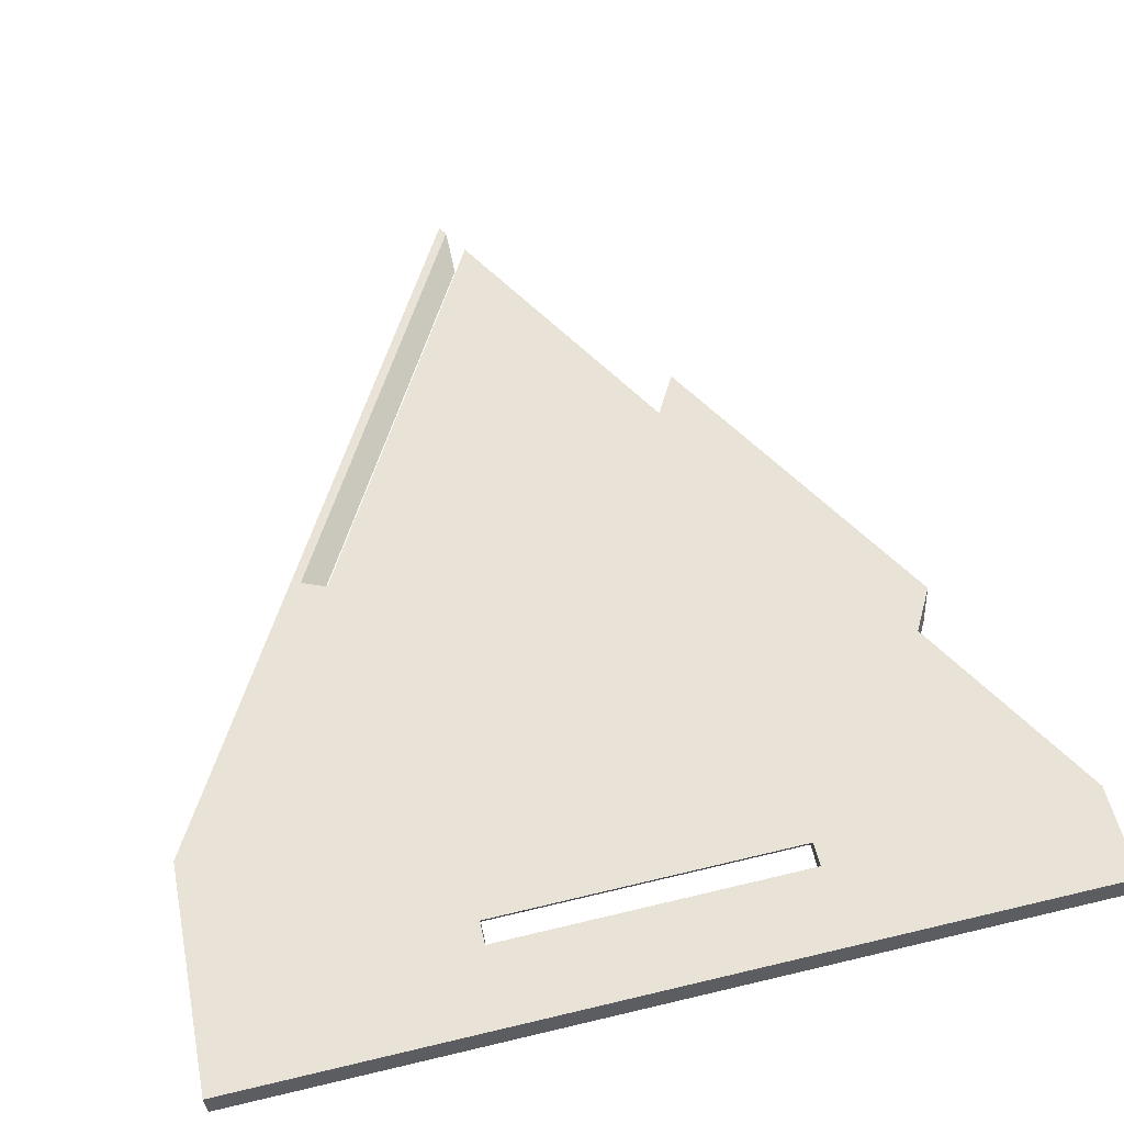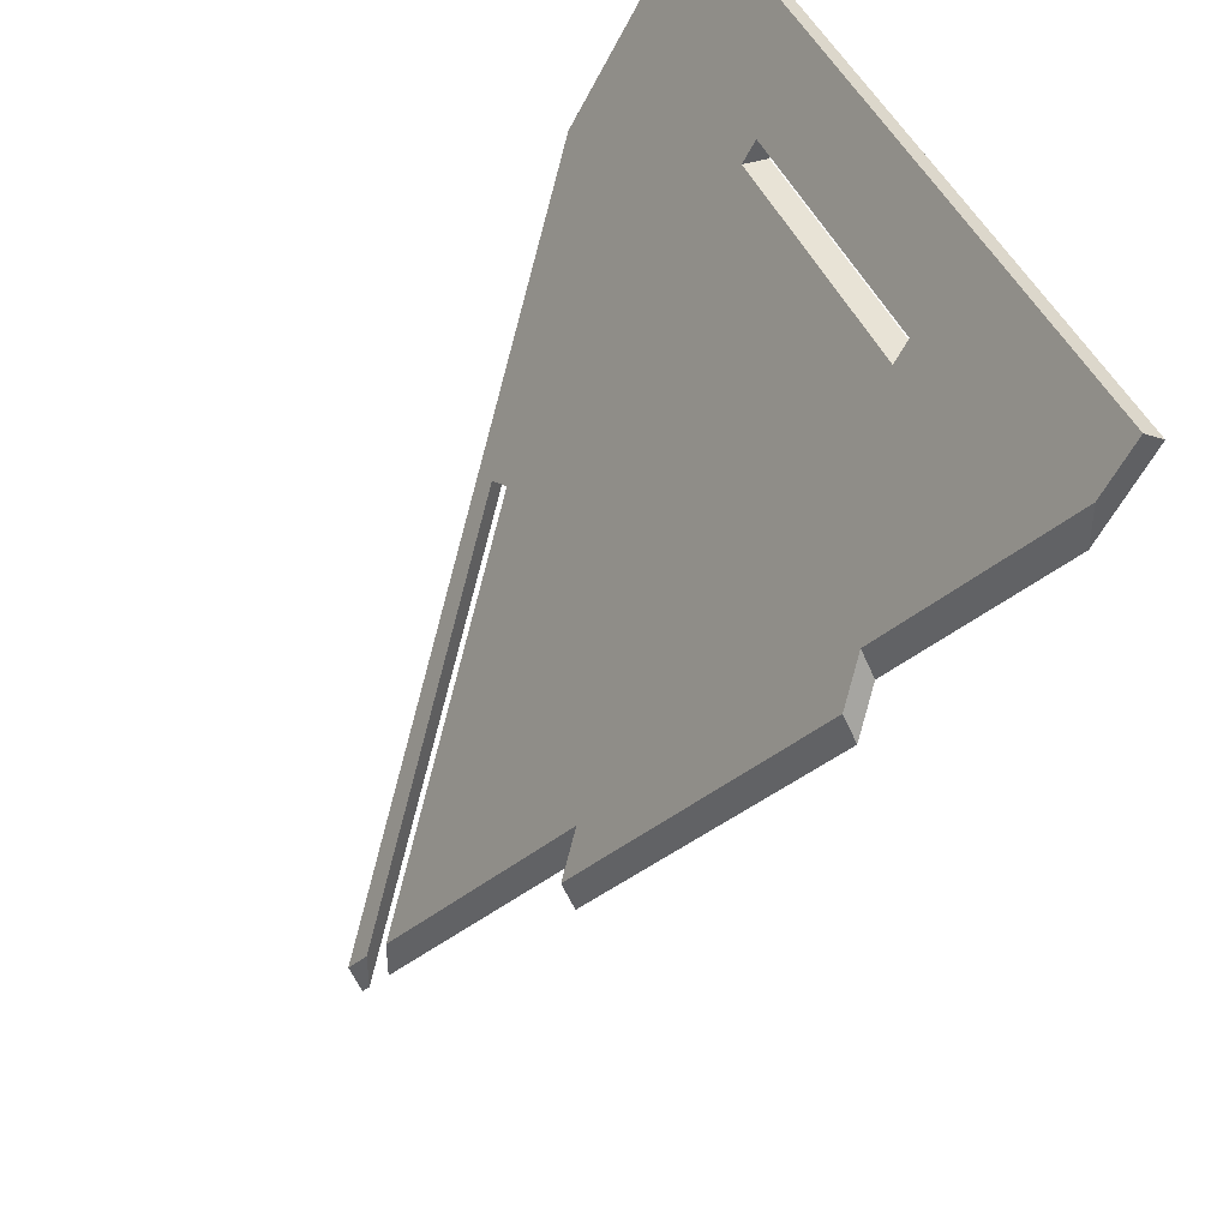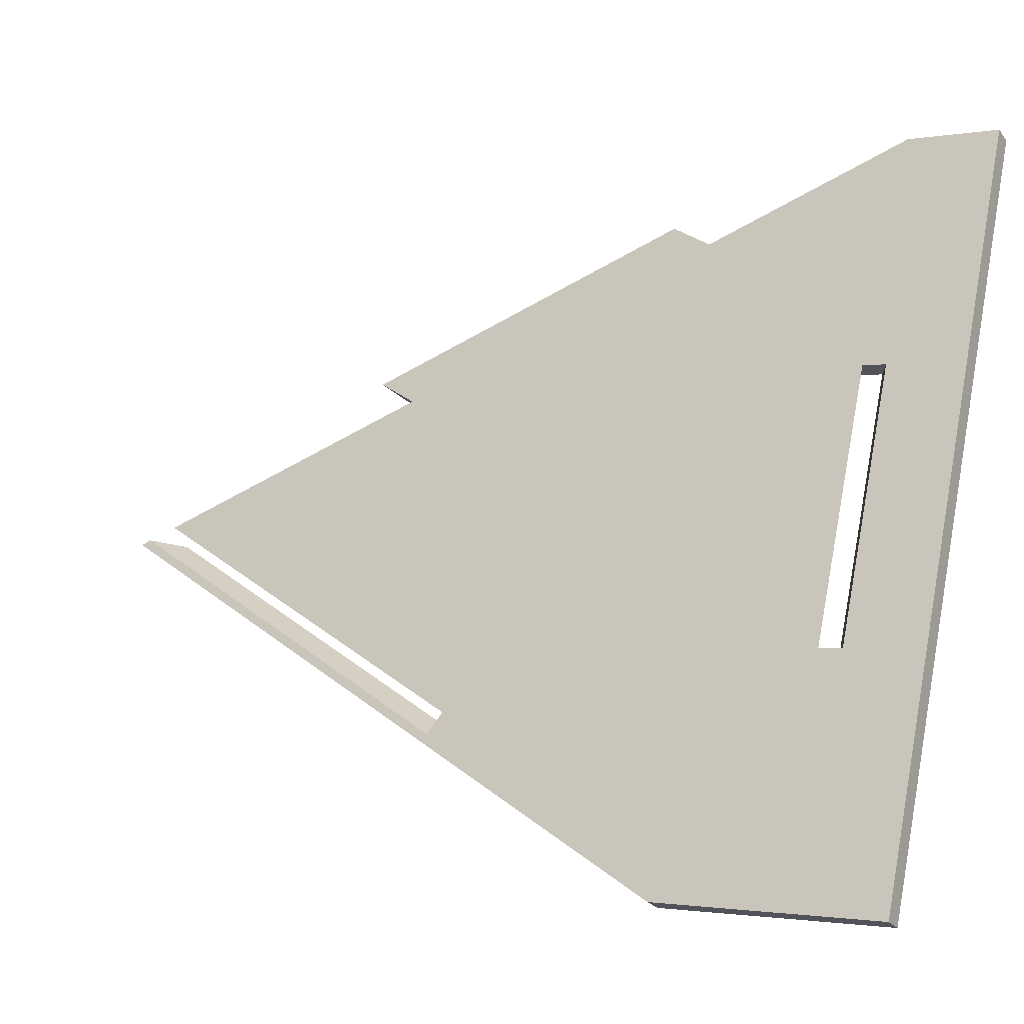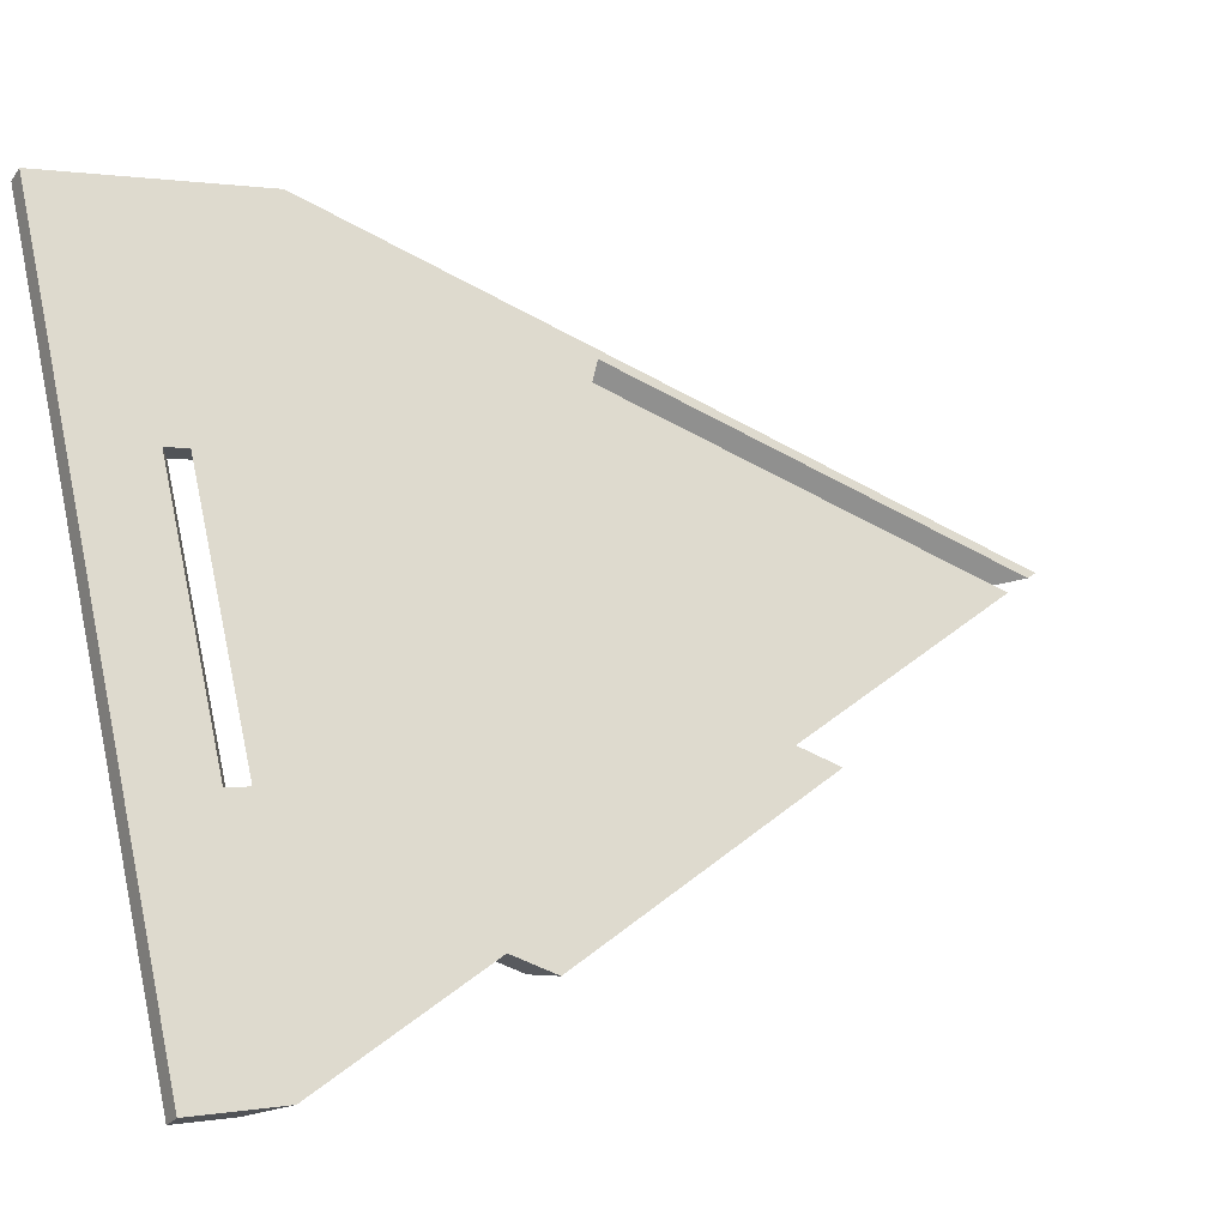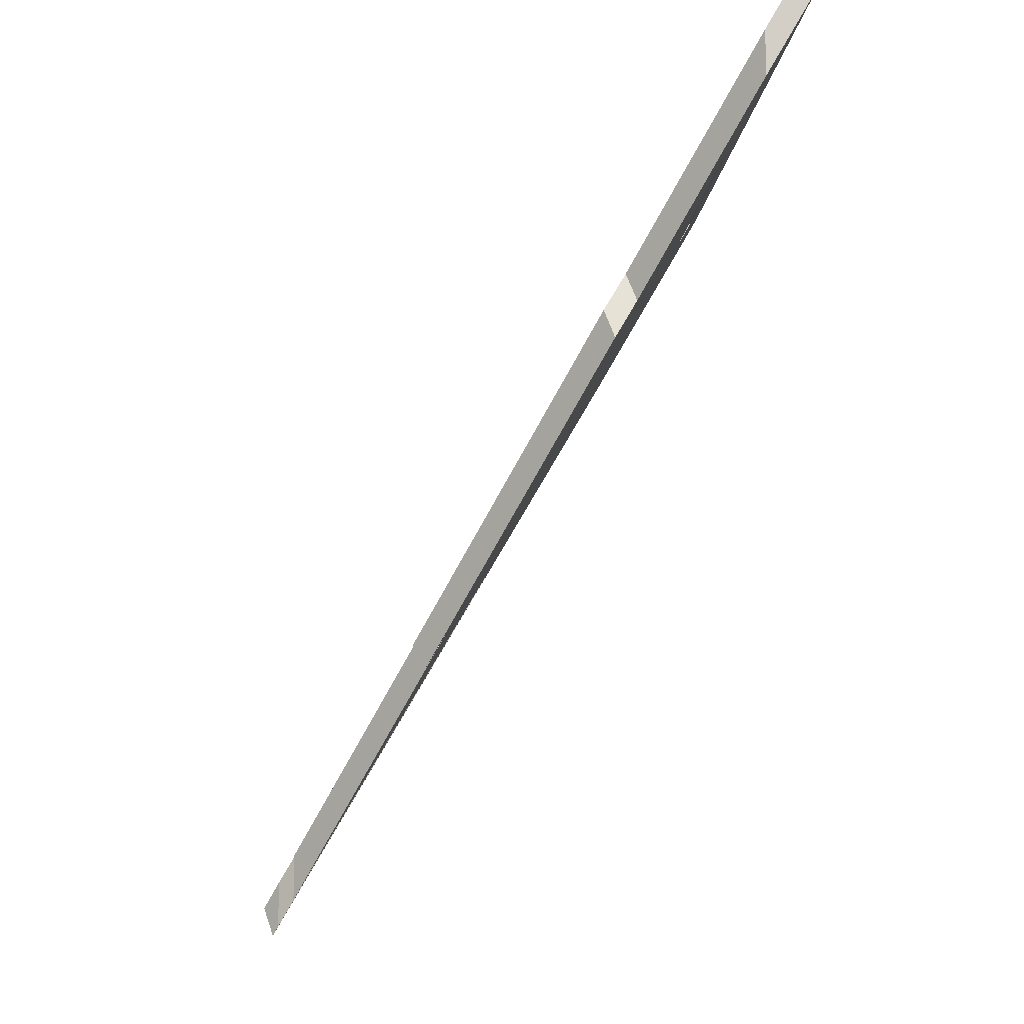
<metadata>
{"format":"obj","ext":"obj","renderer":"f3d","projection":"perspective","resolution":1024,"background":"white","views":[{"elev":79.8,"azim":166.9,"up":"+Z"},{"elev":41.8,"azim":-110.9,"up":"+Y"},{"elev":70.1,"azim":101.0,"up":"+Z"},{"elev":70.5,"azim":-102.3,"up":"+Z"},{"elev":-8.1,"azim":-93.5,"up":"+Y"}]}
</metadata>
<code>
v 0.1695 0.2476 0.1171
v 0.01971 -0.01203 -0.03274
v 0.1588 0.26 0.1063
v 0.01971 0.01901 -0.03274
v 0.05447 0.07926 0.00202
v 0.08923 0.1395 0.03678
v 0.124 0.1998 0.07154
v 0.1395 0.1957 0.08709
v 0.1096 0.1438 0.05713
v 0.07962 0.09183 0.02718
v 0.04967 0.0399 -0.002782
v 0.187 0.24 0.1127
v 0.03067 -0.03103 -0.04371
v 0.1763 0.2524 0.1019
v 0.03067 -0.01552 -0.04371
v 0.03067 1.112e-09 -0.04371
v 0.0598 0.05048 -0.01458
v 0.08892 0.101 0.01454
v 0.118 0.1515 0.04367
v 0.1472 0.2019 0.0728
v 0.1558 0.1858 0.08139
v 0.1245 0.1316 0.05012
v 0.09322 0.07739 0.01884
v 0.06195 0.02318 -0.01243
v 0.1588 0.26 0.1063
v 0.1695 0.2476 0.1171
v 0.187 0.24 0.1127
v 0.1763 0.2524 0.1019
v -0.1017 0.1419 0.05605
v -0.095 0.1613 0.04933
v -0.2217 0.3499 0.1761
v -0.1917 0.2979 0.1461
v -0.1617 0.2459 0.1161
v -0.1317 0.1939 0.08606
v -0.125 0.2133 0.07934
v -0.155 0.2653 0.1093
v -0.185 0.3173 0.1394
v -0.215 0.3693 0.1694
v -0.2184 0.3596 0.1727
v 0.01971 -0.01203 -0.03274
v -0.07869 0.1896 0.06565
v -0.0854 0.1702 0.07237
v 0.01971 0.01901 -0.03274
v -0.05037 0.1094 0.03733
v -0.01533 0.0487 0.002296
v -0.01309 0.07586 5.683e-05
v -0.04589 0.1327 0.03285
v 0.03067 1.112e-09 -0.04371
v 0.03067 -0.01552 -0.04371
v 0.03067 -0.03103 -0.04371
v 0.03463 -0.03788 -0.04766
v 0.04134 -0.01849 -0.05438
v -0.0854 0.1702 0.07237
v -0.07869 0.1896 0.06565
v -0.095 0.1613 0.04933
v -0.1017 0.1419 0.05605
v -0.2797 0.538 0.2667
v -0.2054 0.3782 0.1924
v -0.2021 0.3879 0.189
v -0.1987 0.3976 0.1857
v -0.2797 0.507 0.2667
v -0.255 0.4641 0.2419
v -0.2302 0.4211 0.2172
v -0.2257 0.4444 0.2127
v -0.2527 0.4912 0.2397
v -0.1987 0.3976 0.1857
v -0.2021 0.3879 0.189
v -0.2054 0.3782 0.1924
v -0.2217 0.3499 0.1761
v -0.2184 0.3596 0.1727
v -0.215 0.3693 0.1694
v -0.2136 0.3641 0.1842
v -0.2069 0.3835 0.1775
v 0.1145 0.5 0.2448
v 0.1145 0.5 0.2627
v -0.09703 0.5 0.2448
v -0.09703 0.5 0.2627
v 0.044 0.5 0.2448
v -0.02652 0.5 0.2448
v -0.02652 0.5 0.2627
v 0.044 0.5 0.2627
v 0.1145 0.5155 0.2537
v -0.09703 0.5155 0.2537
v -0.09703 0.5155 0.2716
v 0.1145 0.5155 0.2716
v 0.044 0.5155 0.2537
v -0.02652 0.5155 0.2537
v -0.02652 0.5155 0.2716
v 0.044 0.5155 0.2716
v -0.09703 0.5 0.2448
v -0.09703 0.5155 0.2716
v -0.09703 0.5155 0.2537
v -0.09703 0.5 0.2627
v 0.1145 0.5 0.2448
v 0.1145 0.5 0.2627
v 0.1145 0.5155 0.2537
v 0.1145 0.5155 0.2716
v 0.2972 0.425 0.2015
v 0.2972 0.4173 0.2149
v 0.2972 0.4548 0.2366
v 0.2972 0.4923 0.2582
v 0.2972 0.5298 0.2798
v 0.2972 0.5673 0.3015
v 0.2972 0.575 0.288
v 0.2972 0.5375 0.2664
v 0.2972 0.5 0.2448
v 0.2972 0.4625 0.2231
v 0.03463 -0.03788 -0.04766
v 0.2972 0.4173 0.2149
v 0.04134 -0.01849 -0.05438
v 0.2972 0.425 0.2015
v 0.2652 0.3696 0.1695
v 0.2332 0.3141 0.1375
v 0.2013 0.2587 0.1055
v 0.1693 0.2033 0.07356
v 0.1373 0.1478 0.04157
v 0.1053 0.09238 0.00959
v 0.07332 0.03694 -0.02239
v 0.06745 0.01901 -0.01484
v 0.1003 0.0759 0.01799
v 0.1331 0.1328 0.05081
v 0.1659 0.1897 0.08363
v 0.1987 0.2466 0.1165
v 0.2316 0.3035 0.1493
v 0.2644 0.3604 0.1821
v 0.01694 0.09575 0.02944
v -0.03045 0.1779 0.07683
v -0.07784 0.26 0.1242
v -0.1252 0.3422 0.1716
v -0.1726 0.4243 0.219
v 0.06296 0.1755 0.07546
v 0.01557 0.2577 0.1229
v -0.03182 0.3398 0.1702
v -0.07921 0.422 0.2176
v -0.1266 0.5041 0.265
v 0.109 0.2553 0.1215
v 0.0616 0.3374 0.1689
v 0.01421 0.4196 0.2163
v 0.155 0.3351 0.1675
v 0.1076 0.4172 0.2149
v 0.201 0.4148 0.2135
v 0.1536 0.497 0.2609
v 0.1695 0.2476 0.1171
v 0.187 0.24 0.1127
v 0.03067 -0.03103 -0.04371
v 0.03463 -0.03788 -0.04766
v -0.0854 0.1702 0.07237
v -0.05037 0.1094 0.03733
v -0.01533 0.0487 0.002296
v 0.01971 -0.01203 -0.03274
v -0.1017 0.1419 0.05605
v -0.2217 0.3499 0.1761
v -0.1917 0.2979 0.1461
v -0.1617 0.2459 0.1161
v -0.1317 0.1939 0.08606
v 0.06745 0.01901 -0.01484
v 0.1003 0.0759 0.01799
v 0.1331 0.1328 0.05081
v 0.1659 0.1897 0.08363
v 0.1987 0.2466 0.1165
v 0.2316 0.3035 0.1493
v 0.2644 0.3604 0.1821
v 0.2972 0.4173 0.2149
v 0.04967 0.0399 -0.002782
v 0.07962 0.09183 0.02718
v 0.1096 0.1438 0.05713
v 0.1395 0.1957 0.08709
v 0.1558 0.1858 0.08139
v 0.1245 0.1316 0.05012
v 0.09322 0.07739 0.01884
v 0.06195 0.02318 -0.01243
v -0.2797 0.507 0.2667
v -0.255 0.4641 0.2419
v -0.2302 0.4211 0.2172
v -0.2054 0.3782 0.1924
v -0.2136 0.3641 0.1842
v 0.1145 0.5 0.2627
v 0.044 0.5 0.2627
v -0.02652 0.5 0.2627
v -0.09703 0.5 0.2627
v -0.09703 0.5155 0.2716
v -0.02652 0.5155 0.2716
v 0.044 0.5155 0.2716
v 0.1145 0.5155 0.2716
v 0.2972 0.4548 0.2366
v 0.2972 0.4923 0.2582
v 0.2972 0.5298 0.2798
v 0.2972 0.5673 0.3015
v 0.2251 0.5673 0.3015
v 0.153 0.5673 0.3015
v 0.08086 0.5673 0.3015
v 0.008741 0.5673 0.3015
v -0.06337 0.5673 0.3015
v -0.1355 0.5673 0.3015
v -0.2076 0.5673 0.3015
v -0.2797 0.5673 0.3015
v -0.2797 0.5371 0.2841
v 0.2972 0.5673 0.3015
v -0.2797 0.5673 0.3015
v 0.2972 0.575 0.288
v 0.2251 0.5673 0.3015
v 0.153 0.5673 0.3015
v 0.08086 0.5673 0.3015
v 0.008741 0.5673 0.3015
v -0.06337 0.5673 0.3015
v -0.1355 0.5673 0.3015
v -0.2076 0.5673 0.3015
v -0.2797 0.575 0.288
v -0.2076 0.575 0.288
v -0.1355 0.575 0.288
v -0.06337 0.575 0.288
v 0.008741 0.575 0.288
v 0.08086 0.575 0.288
v 0.153 0.575 0.288
v 0.2251 0.575 0.288
v 0.0227 0.1135 0.02176
v -0.02469 0.1956 0.06915
v -0.07208 0.2778 0.1165
v -0.1195 0.3599 0.1639
v 0.06776 0.1916 0.06683
v 0.02037 0.2737 0.1142
v -0.02702 0.3559 0.1616
v -0.07441 0.438 0.209
v 0.1128 0.2697 0.1119
v 0.06544 0.3518 0.1593
v 0.01805 0.434 0.2067
v 0.1579 0.3478 0.157
v 0.1105 0.43 0.2043
v 0.203 0.4259 0.202
v 0.1556 0.5081 0.2494
v 0.1588 0.26 0.1063
v 0.1763 0.2524 0.1019
v 0.03067 1.112e-09 -0.04371
v 0.04134 -0.01849 -0.05438
v -0.07869 0.1896 0.06565
v -0.04589 0.1327 0.03285
v -0.01309 0.07586 5.683e-05
v 0.01971 0.01901 -0.03274
v -0.095 0.1613 0.04933
v -0.215 0.3693 0.1694
v -0.185 0.3173 0.1394
v -0.155 0.2653 0.1093
v -0.125 0.2133 0.07934
v 0.07332 0.03694 -0.02239
v 0.1053 0.09238 0.00959
v 0.1373 0.1478 0.04157
v 0.1693 0.2033 0.07356
v 0.2013 0.2587 0.1055
v 0.2332 0.3141 0.1375
v 0.2652 0.3696 0.1695
v 0.2972 0.425 0.2015
v 0.05447 0.07926 0.00202
v 0.08923 0.1395 0.03678
v 0.124 0.1998 0.07154
v 0.1472 0.2019 0.0728
v 0.118 0.1515 0.04367
v 0.08892 0.101 0.01454
v 0.0598 0.05048 -0.01458
v -0.2797 0.538 0.2667
v -0.2527 0.4912 0.2397
v -0.2257 0.4444 0.2127
v -0.1987 0.3976 0.1857
v -0.2069 0.3835 0.1775
v 0.1145 0.5 0.2448
v 0.044 0.5 0.2448
v -0.02652 0.5 0.2448
v -0.09703 0.5 0.2448
v -0.09703 0.5155 0.2537
v -0.02652 0.5155 0.2537
v 0.044 0.5155 0.2537
v 0.1145 0.5155 0.2537
v 0.2972 0.4625 0.2231
v 0.2972 0.5 0.2448
v 0.2972 0.5375 0.2664
v 0.2972 0.575 0.288
v 0.2251 0.575 0.288
v 0.153 0.575 0.288
v 0.08086 0.575 0.288
v 0.008741 0.575 0.288
v -0.06337 0.575 0.288
v -0.1355 0.575 0.288
v -0.2076 0.575 0.288
v -0.2797 0.575 0.288
v -0.2143 0.5242 0.2587
v -0.2797 0.507 0.2667
v -0.2797 0.5673 0.3015
v -0.2797 0.5371 0.2841
v -0.2797 0.575 0.288
v -0.2797 0.538 0.2667
f 6 7 9
f 8 9 7
f 3 1 8
f 7 3 8
f 4 11 2
f 5 11 4
f 5 6 10
f 9 10 6
f 11 5 10
f 22 21 20
f 23 22 19
f 19 22 20
f 12 14 21
f 20 21 14
f 24 15 13
f 24 16 15
f 19 18 23
f 17 23 18
f 23 17 24
f 16 24 17
f 28 26 25
f 26 28 27
f 37 31 39
f 38 37 39
f 32 31 37
f 36 32 37
f 33 36 35
f 32 36 33
f 34 33 35
f 35 30 34
f 29 34 30
f 47 42 41
f 46 44 47
f 42 47 44
f 43 45 46
f 44 46 45
f 45 43 40
f 52 49 48
f 52 51 49
f 50 49 51
f 54 56 55
f 56 54 53
f 65 61 57
f 64 62 65
f 61 65 62
f 60 63 64
f 62 64 63
f 63 60 59
f 63 59 58
f 73 70 72
f 70 69 72
f 73 71 70
f 67 66 73
f 67 72 68
f 73 72 67
f 78 81 75 74
f 81 78 79 80
f 76 77 80 79
f 86 82 85 89
f 89 88 87 86
f 83 87 88 84
f 90 92 91 93
f 95 97 96 94
f 107 99 98
f 106 100 107
f 99 107 100
f 101 100 106
f 105 102 101
f 105 104 102
f 103 102 104
f 106 105 101
f 118 119 108 110
f 116 121 120 117
f 117 120 119 118
f 114 123 122 115
f 112 125 124 113
f 111 109 125 112
f 113 124 123 114
f 115 122 121 116
f 132 127 126 131
f 133 128 127 132
f 134 129 128 133
f 135 130 129 134
f 137 132 131 136
f 138 133 132 137
f 140 137 136 139
f 142 140 139 141
f 164 126 150
f 146 171 145
f 149 150 126
f 126 148 149
f 147 148 127
f 147 155 151
f 127 148 126
f 170 171 156
f 146 156 171
f 156 157 170
f 147 127 128
f 126 165 131
f 165 166 131
f 126 164 165
f 169 170 157
f 128 155 147
f 154 129 153
f 176 152 153
f 175 153 130
f 153 175 176
f 172 173 197
f 174 195 173
f 174 175 130
f 154 155 128 129
f 134 179 180
f 133 179 134
f 180 135 134
f 195 196 197
f 195 130 135
f 135 194 195
f 173 195 197
f 174 130 195
f 181 135 180
f 129 130 153
f 168 169 158
f 157 158 169
f 168 159 144
f 158 159 168
f 136 166 167
f 136 167 143
f 160 143 144
f 139 136 143
f 144 159 160
f 139 160 161
f 185 162 163
f 141 139 161
f 162 141 161
f 162 185 141
f 187 189 186
f 186 141 185
f 188 189 187
f 143 160 139
f 179 133 138
f 140 178 138
f 138 178 179
f 140 138 137
f 193 194 181
f 181 194 135
f 192 193 182
f 181 182 193
f 182 183 192
f 190 142 189
f 141 189 142
f 189 141 186
f 177 140 142
f 190 191 184
f 184 191 183
f 142 184 177
f 184 142 190
f 192 183 191
f 140 177 178
f 166 136 131
f 215 201 198 200
f 213 203 202 214
f 214 202 201 215
f 211 205 204 212
f 209 207 206 210
f 208 199 207 209
f 210 206 205 211
f 212 204 203 213
f 221 220 216 217
f 222 221 217 218
f 223 222 218 219
f 225 224 220 221
f 226 225 221 222
f 228 227 224 225
f 230 229 227 228
f 237 216 238
f 238 216 252
f 258 234 233
f 236 235 217
f 236 216 237
f 235 239 243
f 217 216 236
f 257 244 258
f 234 258 244
f 257 256 245
f 244 257 245
f 235 218 217
f 220 253 252
f 254 253 220
f 216 220 252
f 218 235 243
f 241 219 242
f 263 241 240
f 263 262 241
f 284 260 259
f 261 260 284
f 242 219 218 243
f 219 267 223
f 223 267 266
f 222 223 266
f 267 284 281
f 262 261 284
f 283 284 259
f 282 281 284
f 219 262 284
f 283 282 284
f 267 219 284
f 268 267 281
f 241 262 219
f 255 246 256
f 245 256 246
f 255 232 247
f 246 255 247
f 254 220 224
f 231 254 224
f 227 232 231
f 227 231 224
f 232 248 247
f 227 249 248
f 272 251 250
f 229 249 227
f 250 249 229
f 250 229 272
f 274 273 276
f 272 229 273
f 275 274 276
f 232 227 248
f 266 226 222
f 266 265 226
f 225 226 265
f 265 228 225
f 281 280 268
f 269 268 280
f 280 279 269
f 269 279 270
f 277 276 230
f 229 230 276
f 276 273 229
f 264 230 228
f 278 277 271
f 230 264 271
f 270 278 271
f 271 277 230
f 279 278 270
f 228 265 264
f 287 289 285
f 286 288 287
f 289 287 288

</code>
